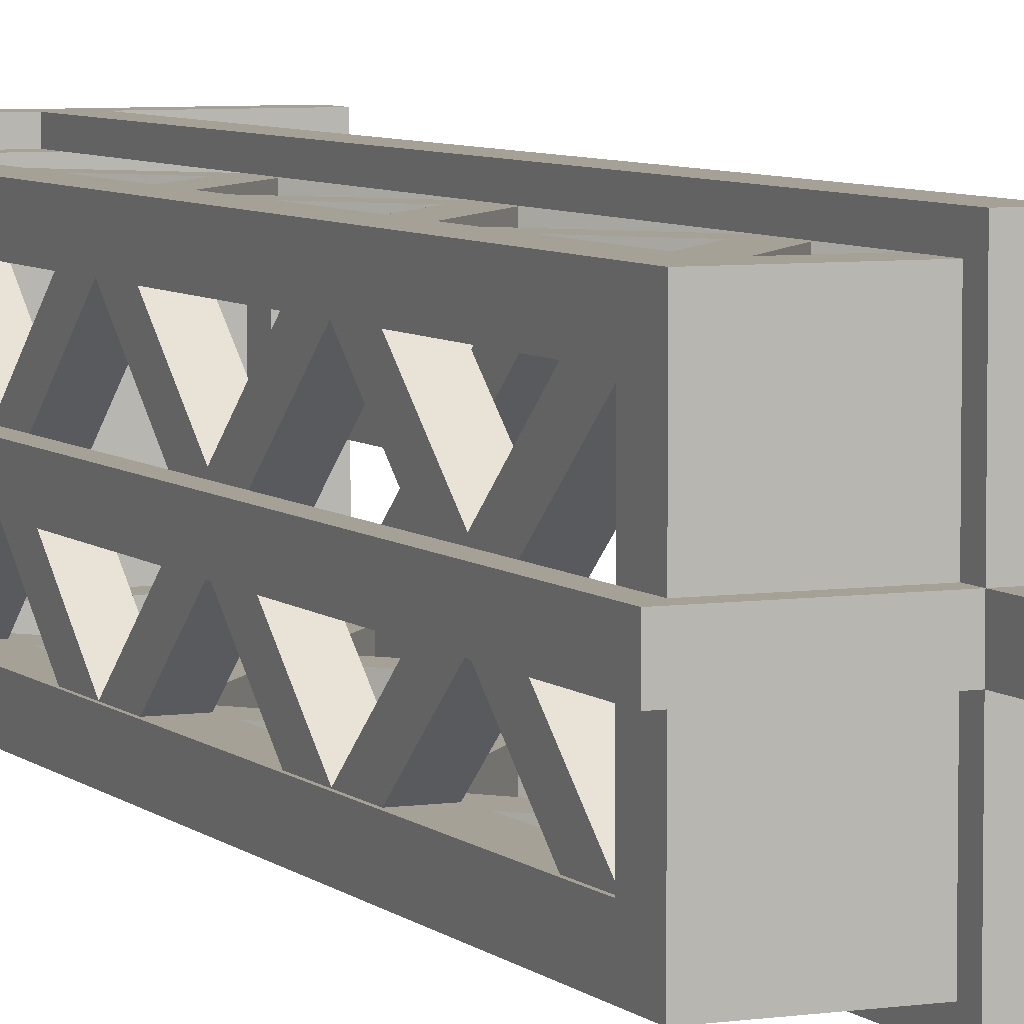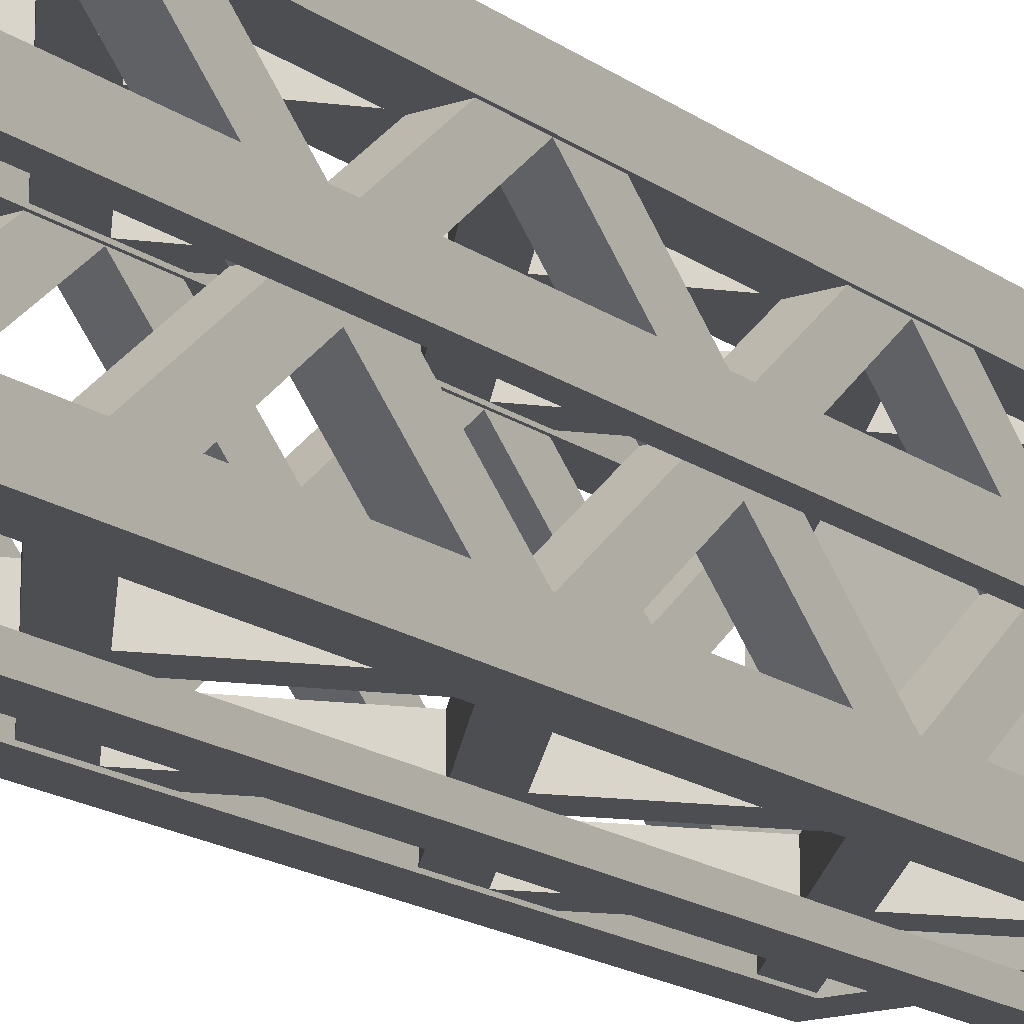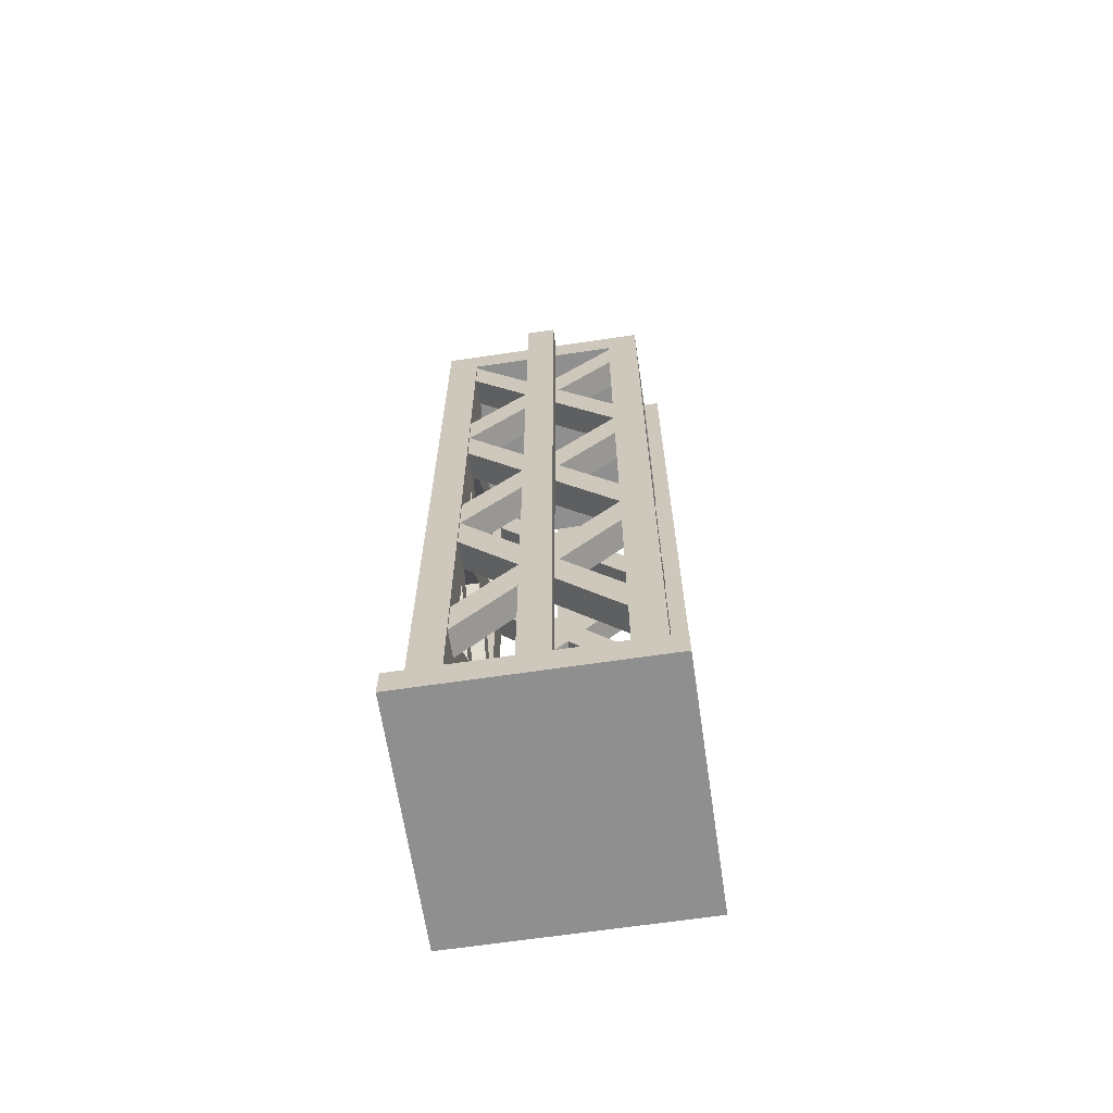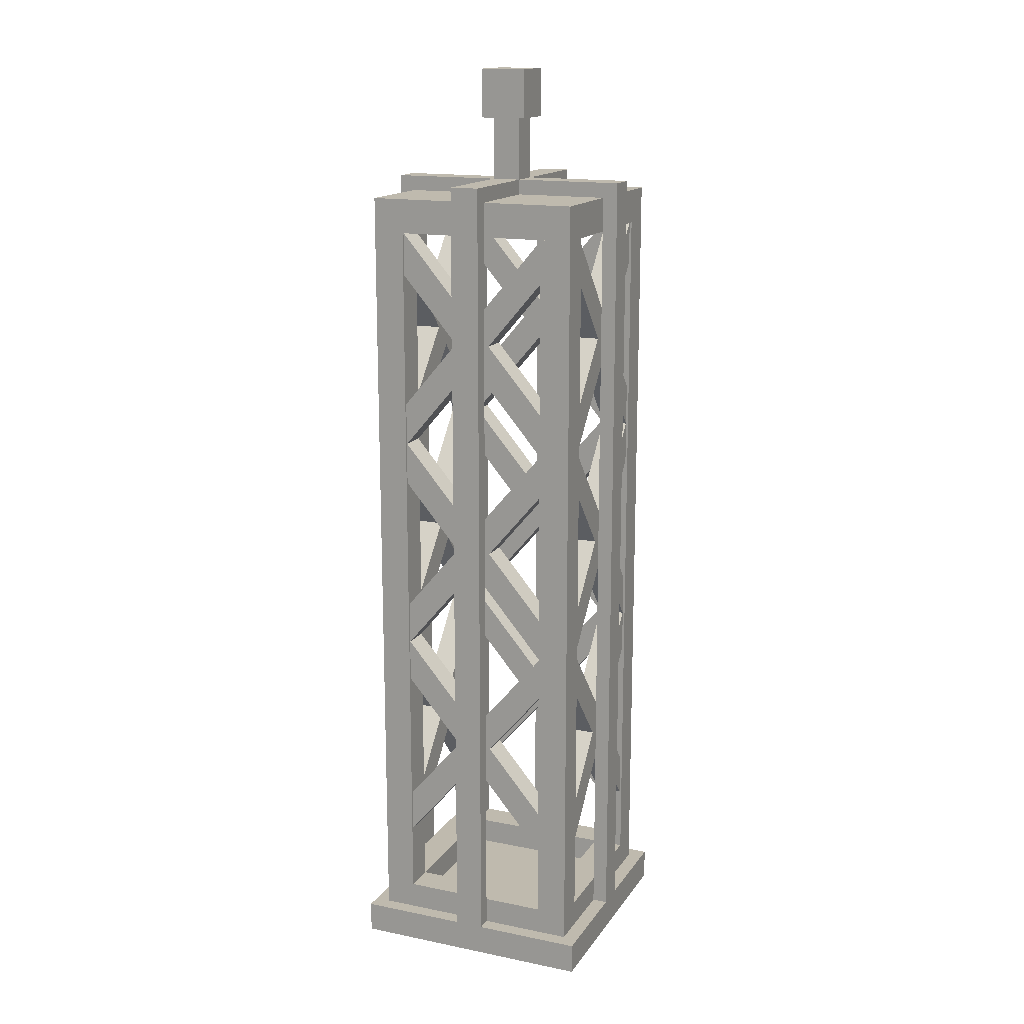
<metadata>
{"format":"obj","ext":"obj","renderer":"f3d","projection":"perspective","resolution":1024,"background":"white","views":[{"elev":6.1,"azim":156.1,"up":"+Z"},{"elev":-16.6,"azim":35.0,"up":"+Z"},{"elev":-65.4,"azim":98.5,"up":"+Y"},{"elev":15.7,"azim":-157.1,"up":"+Y"}]}
</metadata>
<code>
o Cube
v 0.6886 5.287 -0.6886
v 0.6886 5.067 -0.6886
v 0.6886 5.287 0.6886
v 0.6886 5.067 0.6886
v -0.6886 5.287 -0.6886
v -0.6886 5.067 -0.6886
v -0.6886 5.287 0.6886
v -0.6886 5.067 0.6886
v 0.09311 5.287 -0.09311
v 0.09311 5.287 0.09311
v -0.09311 5.287 -0.09311
v -0.09311 5.287 0.09311
v 0.09311 5.788 0.09311
v -0.09311 5.788 0.09311
v 0.09311 5.788 -0.09311
v -0.09311 5.788 -0.09311
f 1 5 7 3
f 4 3 7 8
f 8 7 5 6
f 6 2 4 8
f 2 1 3 4
f 6 5 1 2
f 9 10 12 11
f 12 14 16 11
f 11 16 15 9
f 9 15 13 10
f 10 13 14 12
o Cube.001
v -0.6886 5.067 -0.6886
v -0.6886 5.067 -0.4875
v -0.4875 5.067 -0.6886
v -0.4875 5.067 -0.4875
v -0.6886 0.1871 -0.6886
v -0.6886 0.1871 -0.4875
v -0.4875 0.1871 -0.6886
v -0.4875 0.1871 -0.4875
v 0.6886 5.067 -0.6886
v 0.6886 5.067 -0.4875
v 0.4875 5.067 -0.6886
v 0.4875 5.067 -0.4875
v 0.6886 0.1871 -0.6886
v 0.6886 0.1871 -0.4875
v 0.4875 0.1871 -0.6886
v 0.4875 0.1871 -0.4875
v -0.6886 5.067 0.6886
v -0.6886 5.067 0.4875
v -0.4875 5.067 0.6886
v -0.4875 5.067 0.4875
v -0.6886 0.1871 0.6886
v -0.6886 0.1871 0.4875
v -0.4875 0.1871 0.6886
v -0.4875 0.1871 0.4875
v 0.6886 5.067 0.6886
v 0.6886 5.067 0.4875
v 0.4875 5.067 0.6886
v 0.4875 5.067 0.4875
v 0.6886 0.1871 0.6886
v 0.6886 0.1871 0.4875
v 0.4875 0.1871 0.6886
v 0.4875 0.1871 0.4875
f 17 18 20 19
f 21 23 24 22
f 19 20 24 23
f 17 19 23 21
f 20 18 22 24
f 18 17 21 22
f 25 27 28 26
f 29 30 32 31
f 27 31 32 28
f 25 29 31 27
f 28 32 30 26
f 26 30 29 25
f 33 35 36 34
f 37 38 40 39
f 35 39 40 36
f 33 37 39 35
f 36 40 38 34
f 34 38 37 33
f 41 42 44 43
f 45 47 48 46
f 43 44 48 47
f 41 43 47 45
f 44 42 46 48
f 42 41 45 46
o Cube.002
v 0.7863 0.1871 -0.7863
v 0.7863 -0.01297 -0.7863
v 0.7863 0.1871 0.7863
v 0.7863 -0.01297 0.7863
v -0.7863 0.1871 -0.7863
v -0.7863 -0.01297 -0.7863
v -0.7863 0.1871 0.7863
v -0.7863 -0.01297 0.7863
f 49 53 55 51
f 52 51 55 56
f 56 55 53 54
f 54 50 52 56
f 50 49 51 52
f 54 53 49 50
o Cube.005_Cube.006
v -0.6748 1.08 -0.4875
v -0.5013 1.08 -0.4875
v -0.6748 0.8038 -0.4875
v -0.5013 0.8038 -0.4875
v -0.6748 2.228 0.4875
v -0.5013 2.228 0.4875
v -0.6748 1.951 0.4875
v -0.5013 1.951 0.4875
v -0.6748 3.919 -0.4875
v -0.5013 3.919 -0.4875
v -0.6748 3.643 -0.4875
v -0.5013 3.643 -0.4875
v -0.6748 5.067 0.4875
v -0.5013 5.067 0.4875
v -0.6748 4.79 0.4875
v -0.5013 4.79 0.4875
v -0.6748 2.501 -0.4875
v -0.5013 2.501 -0.4875
v -0.6748 2.225 -0.4875
v -0.5013 2.225 -0.4875
v -0.6748 3.649 0.4875
v -0.5013 3.649 0.4875
v -0.6748 3.372 0.4875
v -0.5013 3.372 0.4875
v 0.6748 1.08 -0.4875
v 0.5013 1.08 -0.4875
v 0.6748 0.8038 -0.4875
v 0.5013 0.8038 -0.4875
v 0.6748 2.228 0.4875
v 0.5013 2.228 0.4875
v 0.6748 1.951 0.4875
v 0.5013 1.951 0.4875
v 0.6748 3.919 -0.4875
v 0.5013 3.919 -0.4875
v 0.6748 3.643 -0.4875
v 0.5013 3.643 -0.4875
v 0.6748 5.067 0.4875
v 0.5013 5.067 0.4875
v 0.6748 4.79 0.4875
v 0.5013 4.79 0.4875
v 0.6748 2.501 -0.4875
v 0.5013 2.501 -0.4875
v 0.6748 2.225 -0.4875
v 0.5013 2.225 -0.4875
v 0.6748 3.649 0.4875
v 0.5013 3.649 0.4875
v 0.6748 3.372 0.4875
v 0.5013 3.372 0.4875
v -0.6748 1.08 0.4875
v -0.5013 1.08 0.4875
v -0.6748 0.8038 0.4875
v -0.5013 0.8038 0.4875
v -0.6748 2.228 -0.4875
v -0.5013 2.228 -0.4875
v -0.6748 1.951 -0.4875
v -0.5013 1.951 -0.4875
v -0.6748 3.919 0.4875
v -0.5013 3.919 0.4875
v -0.6748 3.643 0.4875
v -0.5013 3.643 0.4875
v -0.6748 5.067 -0.4875
v -0.5013 5.067 -0.4875
v -0.6748 4.79 -0.4875
v -0.5013 4.79 -0.4875
v -0.6748 2.501 0.4875
v -0.5013 2.501 0.4875
v -0.6748 2.225 0.4875
v -0.5013 2.225 0.4875
v -0.6748 3.649 -0.4875
v -0.5013 3.649 -0.4875
v -0.6748 3.372 -0.4875
v -0.5013 3.372 -0.4875
v 0.6748 1.08 0.4875
v 0.5013 1.08 0.4875
v 0.6748 0.8038 0.4875
v 0.5013 0.8038 0.4875
v 0.6748 2.228 -0.4875
v 0.5013 2.228 -0.4875
v 0.6748 1.951 -0.4875
v 0.5013 1.951 -0.4875
v 0.6748 3.919 0.4875
v 0.5013 3.919 0.4875
v 0.6748 3.643 0.4875
v 0.5013 3.643 0.4875
v 0.6748 5.067 -0.4875
v 0.5013 5.067 -0.4875
v 0.6748 4.79 -0.4875
v 0.5013 4.79 -0.4875
v 0.6748 2.501 0.4875
v 0.5013 2.501 0.4875
v 0.6748 2.225 0.4875
v 0.5013 2.225 0.4875
v 0.6748 3.649 -0.4875
v 0.5013 3.649 -0.4875
v 0.6748 3.372 -0.4875
v 0.5013 3.372 -0.4875
f 58 60 59 57
f 62 61 63 64
f 60 58 62 64
f 58 57 61 62
f 57 59 63 61
f 59 60 64 63
f 66 68 67 65
f 70 69 71 72
f 68 66 70 72
f 66 65 69 70
f 65 67 71 69
f 67 68 72 71
f 74 76 75 73
f 78 77 79 80
f 76 74 78 80
f 74 73 77 78
f 73 75 79 77
f 75 76 80 79
f 82 81 83 84
f 86 88 87 85
f 84 88 86 82
f 82 86 85 81
f 81 85 87 83
f 83 87 88 84
f 90 89 91 92
f 94 96 95 93
f 92 96 94 90
f 90 94 93 89
f 89 93 95 91
f 91 95 96 92
f 98 97 99 100
f 102 104 103 101
f 100 104 102 98
f 98 102 101 97
f 97 101 103 99
f 99 103 104 100
f 106 105 107 108
f 110 112 111 109
f 108 112 110 106
f 106 110 109 105
f 105 109 111 107
f 107 111 112 108
f 114 113 115 116
f 118 120 119 117
f 116 120 118 114
f 114 118 117 113
f 113 117 119 115
f 115 119 120 116
f 122 121 123 124
f 126 128 127 125
f 124 128 126 122
f 122 126 125 121
f 121 125 127 123
f 123 127 128 124
f 130 132 131 129
f 134 133 135 136
f 132 130 134 136
f 130 129 133 134
f 129 131 135 133
f 131 132 136 135
f 138 140 139 137
f 142 141 143 144
f 140 138 142 144
f 138 137 141 142
f 137 139 143 141
f 139 140 144 143
f 146 148 147 145
f 150 149 151 152
f 148 146 150 152
f 146 145 149 150
f 145 147 151 149
f 147 148 152 151
o Cube.003_Cube.007
v 0.4875 1.08 -0.6748
v 0.4875 1.08 -0.5013
v 0.4875 0.8038 -0.6748
v 0.4875 0.8038 -0.5013
v -0.4875 2.228 -0.6748
v -0.4875 2.228 -0.5013
v -0.4875 1.951 -0.6748
v -0.4875 1.951 -0.5013
v 0.4875 3.919 -0.6748
v 0.4875 3.919 -0.5013
v 0.4875 3.643 -0.6748
v 0.4875 3.643 -0.5013
v -0.4875 5.067 -0.6748
v -0.4875 5.067 -0.5013
v -0.4875 4.79 -0.6748
v -0.4875 4.79 -0.5013
v 0.4875 2.501 -0.6748
v 0.4875 2.501 -0.5013
v 0.4875 2.225 -0.6748
v 0.4875 2.225 -0.5013
v -0.4875 3.649 -0.6748
v -0.4875 3.649 -0.5013
v -0.4875 3.372 -0.6748
v -0.4875 3.372 -0.5013
v 0.4875 1.08 0.6748
v 0.4875 1.08 0.5013
v 0.4875 0.8038 0.6748
v 0.4875 0.8038 0.5013
v -0.4875 2.228 0.6748
v -0.4875 2.228 0.5013
v -0.4875 1.951 0.6748
v -0.4875 1.951 0.5013
v 0.4875 3.919 0.6748
v 0.4875 3.919 0.5013
v 0.4875 3.643 0.6748
v 0.4875 3.643 0.5013
v -0.4875 5.067 0.6748
v -0.4875 5.067 0.5013
v -0.4875 4.79 0.6748
v -0.4875 4.79 0.5013
v 0.4875 2.501 0.6748
v 0.4875 2.501 0.5013
v 0.4875 2.225 0.6748
v 0.4875 2.225 0.5013
v -0.4875 3.649 0.6748
v -0.4875 3.649 0.5013
v -0.4875 3.372 0.6748
v -0.4875 3.372 0.5013
v -0.4875 1.08 -0.6748
v -0.4875 1.08 -0.5013
v -0.4875 0.8038 -0.6748
v -0.4875 0.8038 -0.5013
v 0.4875 2.228 -0.6748
v 0.4875 2.228 -0.5013
v 0.4875 1.951 -0.6748
v 0.4875 1.951 -0.5013
v -0.4875 3.919 -0.6748
v -0.4875 3.919 -0.5013
v -0.4875 3.643 -0.6748
v -0.4875 3.643 -0.5013
v 0.4875 5.067 -0.6748
v 0.4875 5.067 -0.5013
v 0.4875 4.79 -0.6748
v 0.4875 4.79 -0.5013
v -0.4875 2.501 -0.6748
v -0.4875 2.501 -0.5013
v -0.4875 2.225 -0.6748
v -0.4875 2.225 -0.5013
v 0.4875 3.649 -0.6748
v 0.4875 3.649 -0.5013
v 0.4875 3.372 -0.6748
v 0.4875 3.372 -0.5013
v -0.4875 1.08 0.6748
v -0.4875 1.08 0.5013
v -0.4875 0.8038 0.6748
v -0.4875 0.8038 0.5013
v 0.4875 2.228 0.6748
v 0.4875 2.228 0.5013
v 0.4875 1.951 0.6748
v 0.4875 1.951 0.5013
v -0.4875 3.919 0.6748
v -0.4875 3.919 0.5013
v -0.4875 3.643 0.6748
v -0.4875 3.643 0.5013
v 0.4875 5.067 0.6748
v 0.4875 5.067 0.5013
v 0.4875 4.79 0.6748
v 0.4875 4.79 0.5013
v -0.4875 2.501 0.6748
v -0.4875 2.501 0.5013
v -0.4875 2.225 0.6748
v -0.4875 2.225 0.5013
v 0.4875 3.649 0.6748
v 0.4875 3.649 0.5013
v 0.4875 3.372 0.6748
v 0.4875 3.372 0.5013
f 154 156 155 153
f 158 157 159 160
f 156 154 158 160
f 154 153 157 158
f 153 155 159 157
f 155 156 160 159
f 162 164 163 161
f 166 165 167 168
f 164 162 166 168
f 162 161 165 166
f 161 163 167 165
f 163 164 168 167
f 170 172 171 169
f 174 173 175 176
f 172 170 174 176
f 170 169 173 174
f 169 171 175 173
f 171 172 176 175
f 178 177 179 180
f 182 184 183 181
f 180 184 182 178
f 178 182 181 177
f 177 181 183 179
f 179 183 184 180
f 186 185 187 188
f 190 192 191 189
f 188 192 190 186
f 186 190 189 185
f 185 189 191 187
f 187 191 192 188
f 194 193 195 196
f 198 200 199 197
f 196 200 198 194
f 194 198 197 193
f 193 197 199 195
f 195 199 200 196
f 202 201 203 204
f 206 208 207 205
f 204 208 206 202
f 202 206 205 201
f 201 205 207 203
f 203 207 208 204
f 210 209 211 212
f 214 216 215 213
f 212 216 214 210
f 210 214 213 209
f 209 213 215 211
f 211 215 216 212
f 218 217 219 220
f 222 224 223 221
f 220 224 222 218
f 218 222 221 217
f 217 221 223 219
f 219 223 224 220
f 226 228 227 225
f 230 229 231 232
f 228 226 230 232
f 226 225 229 230
f 225 227 231 229
f 227 228 232 231
f 234 236 235 233
f 238 237 239 240
f 236 234 238 240
f 234 233 237 238
f 233 235 239 237
f 235 236 240 239
f 242 244 243 241
f 246 245 247 248
f 244 242 246 248
f 242 241 245 246
f 241 243 247 245
f 243 244 248 247
o Cube.004_Cube.008
v 0.1499 5.788 0.1499
v -0.1499 5.788 0.1499
v 0.1499 5.788 -0.1499
v -0.1499 5.788 -0.1499
v 0.1499 6.103 0.1499
v -0.1499 6.103 0.1499
v 0.1499 6.103 -0.1499
v -0.1499 6.103 -0.1499
f 251 252 256 255
f 255 256 254 253
f 249 251 255 253
f 252 250 254 256
f 250 249 253 254
f 249 250 252 251
o Cube.006_Cube.009
v -0.6886 0.3609 -0.4875
v -0.4875 0.3609 -0.4875
v -0.6886 0.1871 -0.4875
v -0.4875 0.1871 -0.4875
v -0.6886 0.3609 0.4875
v -0.4875 0.3609 0.4875
v -0.6886 0.1871 0.4875
v -0.4875 0.1871 0.4875
v 0.6886 0.3609 -0.4875
v 0.4875 0.3609 -0.4875
v 0.6886 0.1871 -0.4875
v 0.4875 0.1871 -0.4875
v 0.6886 0.3609 0.4875
v 0.4875 0.3609 0.4875
v 0.6886 0.1871 0.4875
v 0.4875 0.1871 0.4875
f 258 260 259 257
f 262 261 263 264
f 257 259 263 261
f 259 260 264 263
f 260 258 262 264
f 258 257 261 262
f 266 265 267 268
f 270 272 271 269
f 265 269 271 267
f 267 271 272 268
f 268 272 270 266
f 266 270 269 265
o Cube.007_Cube.010
v 0.4875 0.3609 -0.6886
v 0.4875 0.3609 -0.4875
v 0.4875 0.1871 -0.6886
v 0.4875 0.1871 -0.4875
v -0.4875 0.3609 -0.6886
v -0.4875 0.3609 -0.4875
v -0.4875 0.1871 -0.6886
v -0.4875 0.1871 -0.4875
v 0.4875 0.3609 0.6886
v 0.4875 0.3609 0.4875
v 0.4875 0.1871 0.6886
v 0.4875 0.1871 0.4875
v -0.4875 0.3609 0.6886
v -0.4875 0.3609 0.4875
v -0.4875 0.1871 0.6886
v -0.4875 0.1871 0.4875
f 274 276 275 273
f 278 277 279 280
f 273 275 279 277
f 275 276 280 279
f 276 274 278 280
f 274 273 277 278
f 282 281 283 284
f 286 288 287 285
f 281 285 287 283
f 283 287 288 284
f 284 288 286 282
f 282 286 285 281
o Cube.008_Cube.003
v 0.09311 5.287 -0.09311
v 0.09311 5.287 0.09311
v 0.09311 5.287 -0.09311
v 0.09311 5.287 0.09311
v 0.09311 5.384 0.09311
v 0.09311 5.384 -0.09311
v 0.7863 5.287 -0.09311
v 0.7863 5.287 0.09311
v 0.7863 5.384 0.09311
v 0.7863 5.384 -0.09311
v 0.6886 5.287 0.09311
v 0.7863 0.1871 0.09311
v 0.7863 0.1871 -0.09311
v 0.6886 5.287 -0.09311
v 0.6886 0.1871 0.09311
v 0.6886 0.1871 -0.09311
v -0.09311 5.287 -0.09311
v -0.09311 5.287 0.09311
v -0.09311 5.287 -0.09311
v -0.09311 5.287 0.09311
v -0.09311 5.384 0.09311
v -0.09311 5.384 -0.09311
v -0.7863 5.287 -0.09311
v -0.7863 5.287 0.09311
v -0.7863 5.384 0.09311
v -0.7863 5.384 -0.09311
v -0.6886 5.287 0.09311
v -0.7863 0.1871 0.09311
v -0.7863 0.1871 -0.09311
v -0.6886 5.287 -0.09311
v -0.6886 0.1871 0.09311
v -0.6886 0.1871 -0.09311
f 303 304 301 300
f 290 289 291 292
f 293 292 299 296 297
f 294 293 297 298
f 296 299 303 300
f 292 291 302 299
f 299 302 304 303
f 302 295 301 304
f 291 294 298 295 302
f 296 300 301 295 298 297
f 319 316 317 320
f 306 308 307 305
f 309 313 312 315 308
f 310 314 313 309
f 312 316 319 315
f 308 315 318 307
f 315 319 320 318
f 318 320 317 311
f 307 318 311 314 310
f 312 313 314 311 317 316
o Cube.009_Cube.004
v 0.09311 5.287 0.09311
v -0.09311 5.287 0.09311
v 0.09311 5.287 0.09311
v -0.09311 5.287 0.09311
v -0.09311 5.384 0.09311
v 0.09311 5.384 0.09311
v 0.09311 5.287 0.7863
v -0.09311 5.287 0.7863
v -0.09311 5.384 0.7863
v 0.09311 5.384 0.7863
v -0.09311 5.287 0.6886
v -0.09311 0.1871 0.7863
v 0.09311 0.1871 0.7863
v 0.09311 5.287 0.6886
v -0.09311 0.1871 0.6886
v 0.09311 0.1871 0.6886
v 0.09311 5.287 -0.09311
v -0.09311 5.287 -0.09311
v 0.09311 5.287 -0.09311
v -0.09311 5.287 -0.09311
v -0.09311 5.384 -0.09311
v 0.09311 5.384 -0.09311
v 0.09311 5.287 -0.7863
v -0.09311 5.287 -0.7863
v -0.09311 5.384 -0.7863
v 0.09311 5.384 -0.7863
v -0.09311 5.287 -0.6886
v -0.09311 0.1871 -0.7863
v 0.09311 0.1871 -0.7863
v 0.09311 5.287 -0.6886
v -0.09311 0.1871 -0.6886
v 0.09311 0.1871 -0.6886
f 335 336 333 332
f 322 321 323 324
f 325 324 331 328 329
f 326 325 329 330
f 328 331 335 332
f 324 323 334 331
f 331 334 336 335
f 334 327 333 336
f 323 326 330 327 334
f 328 332 333 327 330 329
f 351 348 349 352
f 338 340 339 337
f 341 345 344 347 340
f 342 346 345 341
f 344 348 351 347
f 340 347 350 339
f 347 351 352 350
f 350 352 349 343
f 339 350 343 346 342
f 344 345 346 343 349 348

</code>
